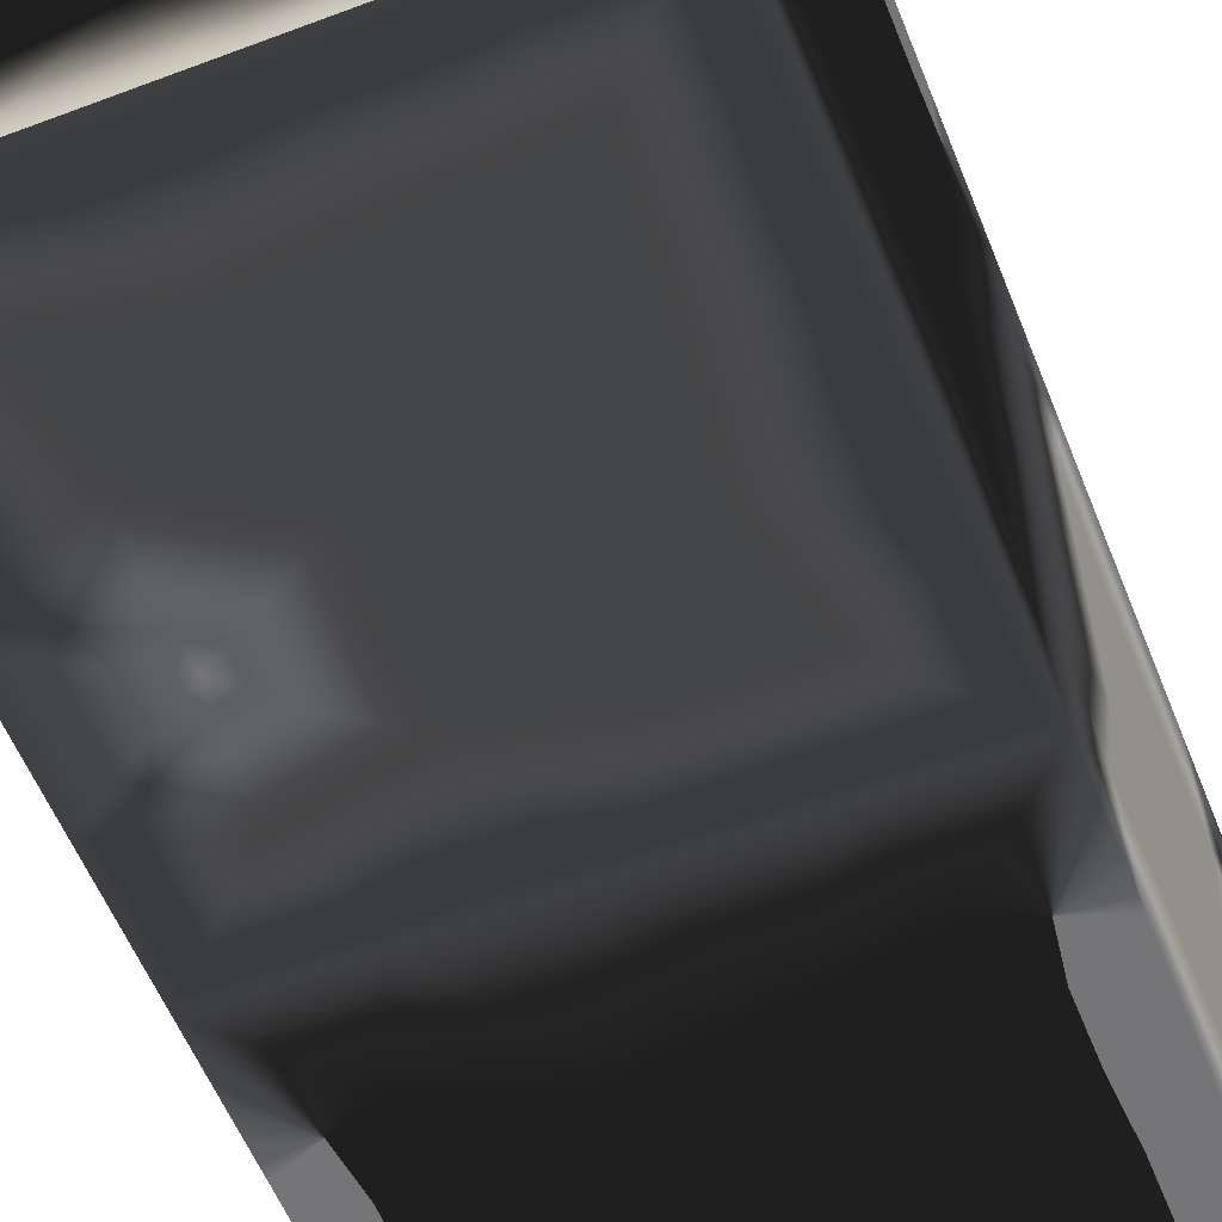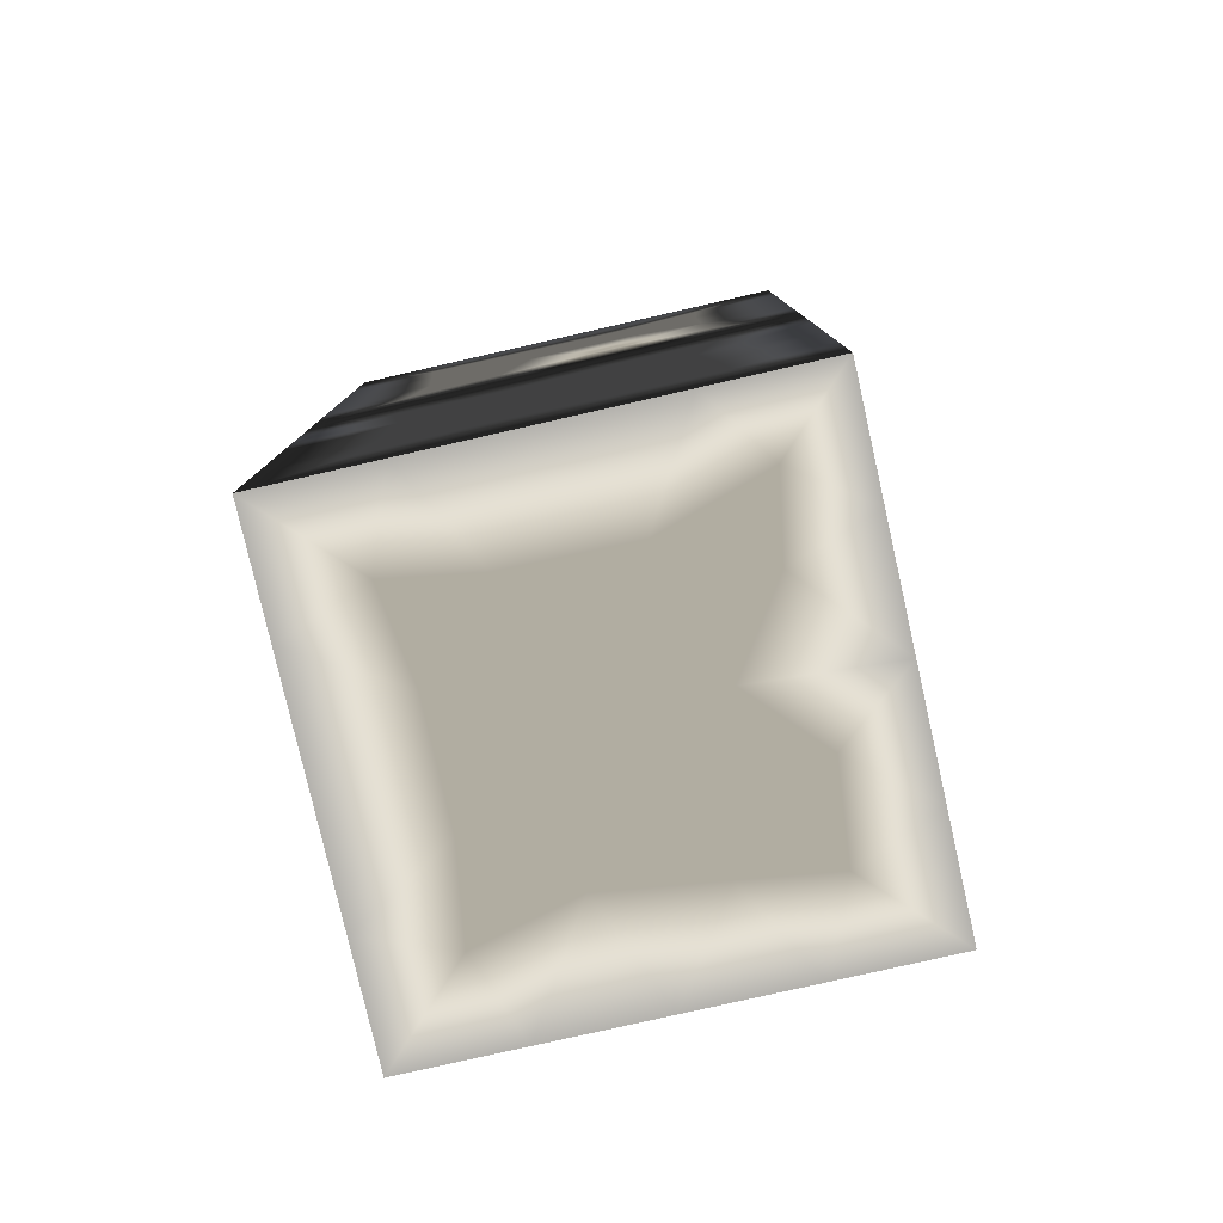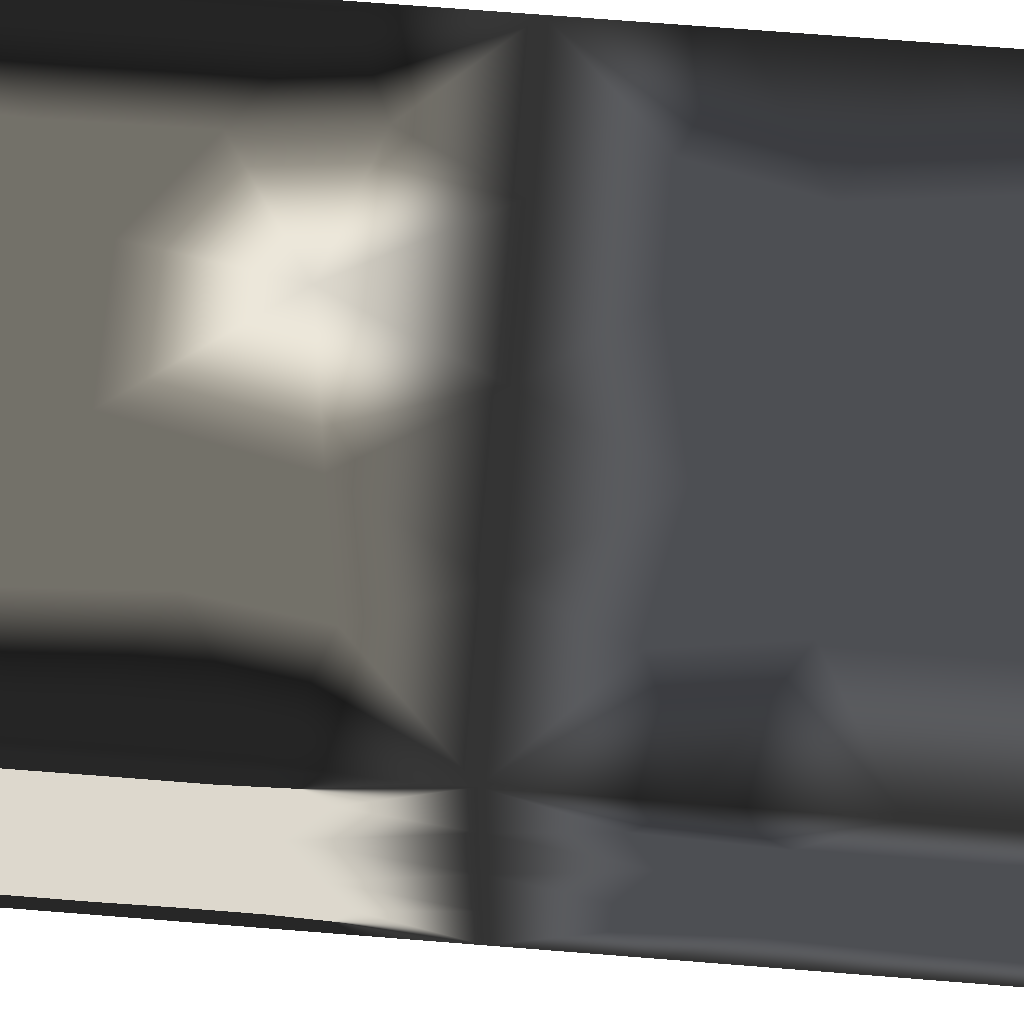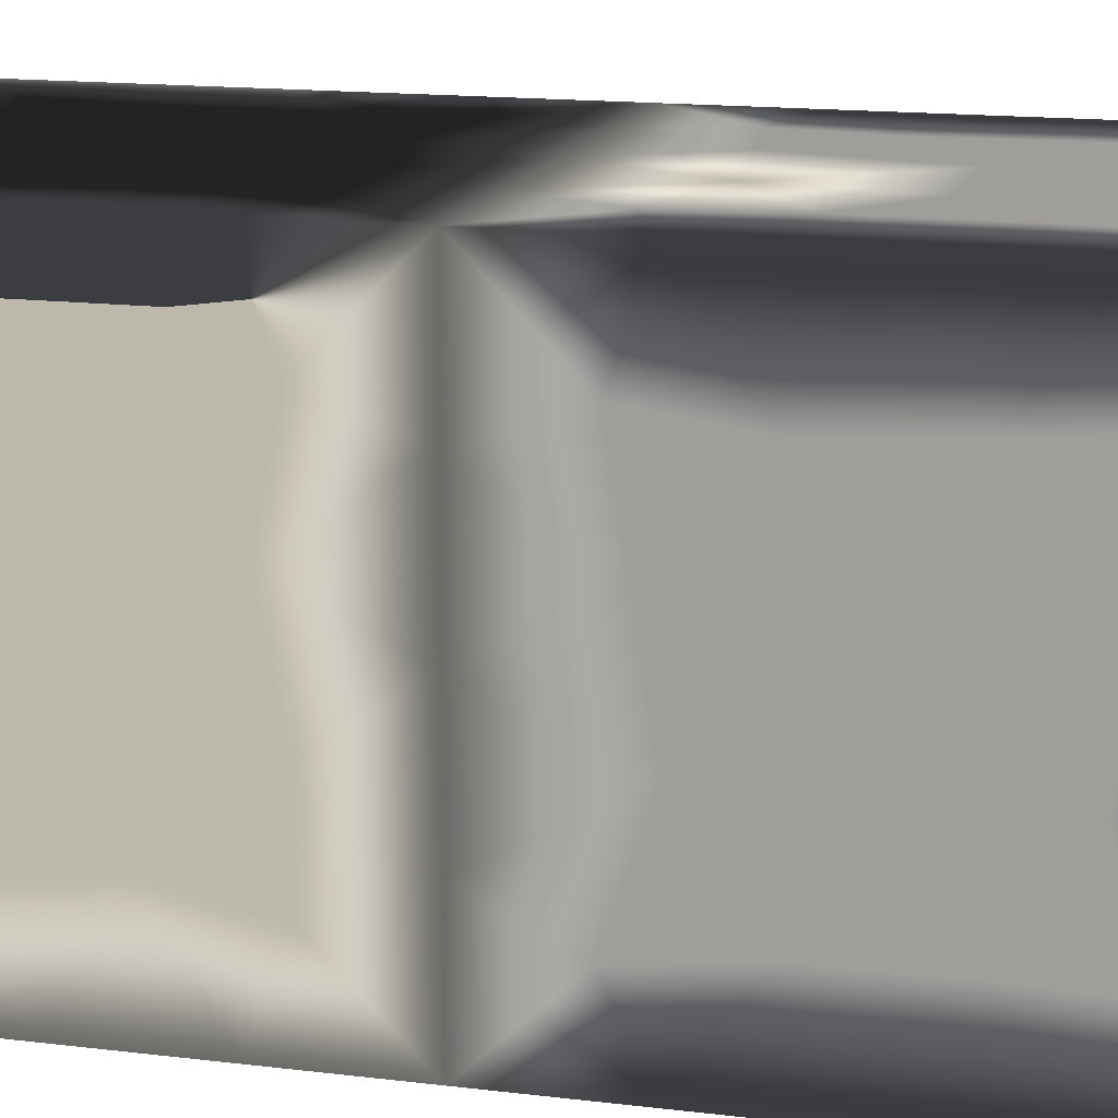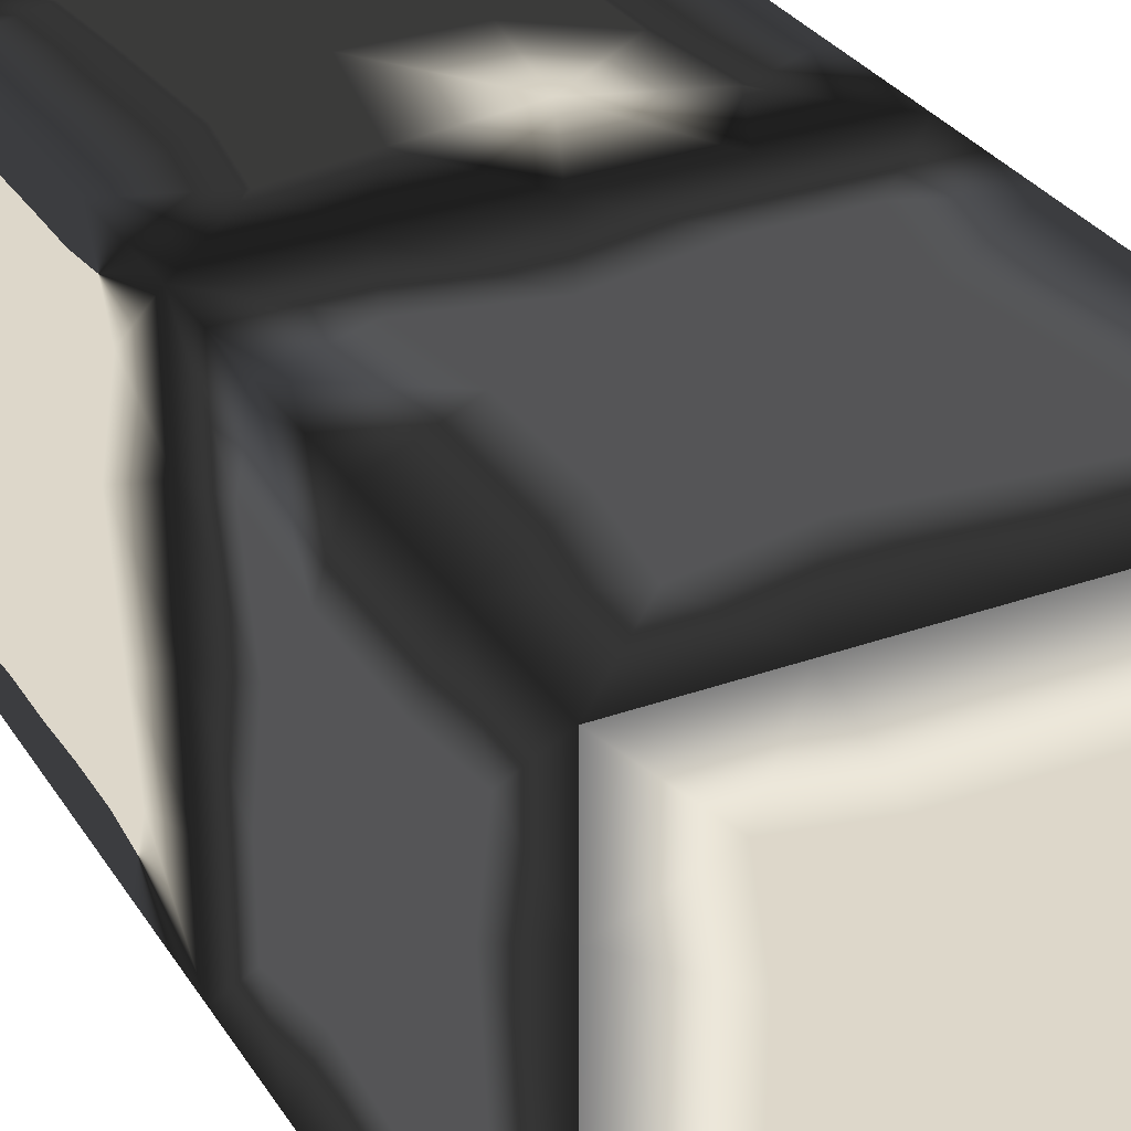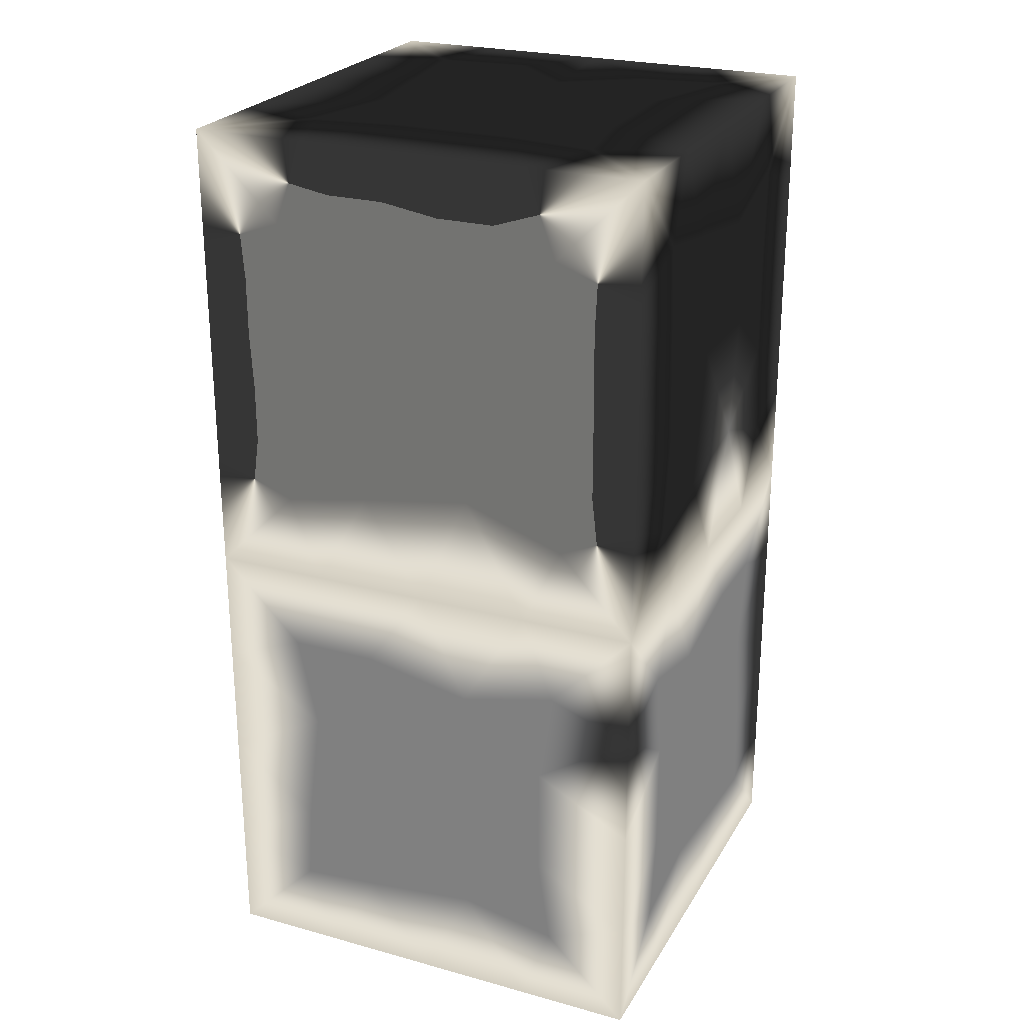
<metadata>
{"format":"obj","ext":"obj","renderer":"f3d","projection":"perspective","resolution":1024,"background":"white","views":[{"elev":-56.6,"azim":-158.4,"up":"+Y"},{"elev":-79.4,"azim":-167.2,"up":"+Z"},{"elev":72.3,"azim":94.5,"up":"+Y"},{"elev":14.7,"azim":-74.8,"up":"+Y"},{"elev":30.9,"azim":152.8,"up":"+Y"},{"elev":24.9,"azim":114.1,"up":"+Z"}]}
</metadata>
<code>
v 3 3 0
v 5 3 0
v 5 5 0
v 3 5 0
v 3 3 2
v 5 3 2
v 5 5 2
v 3 5 2
v 3 3 4
v 5 3 4
v 5 5 4
v 3 5 4
v 3.5 3 0
v 4 3 0
v 4.5 3 0
v 5 3.5 0
v 5 4 0
v 5 4.5 0
v 4.5 5 0
v 4 5 0
v 3.5 5 0
v 3 4.5 0
v 3 4 0
v 3 3.5 0
v 3.5 3 2
v 4 3 2
v 4.5 3 2
v 5 3.5 2
v 5 4 2
v 5 4.5 2
v 4.5 5 2
v 4 5 2
v 3.5 5 2
v 3 4.5 2
v 3 4 2
v 3 3.5 2
v 3 3 0.5
v 3 3 1
v 3 3 1.5
v 5 3 0.5
v 5 3 1
v 5 3 1.5
v 5 5 0.5
v 5 5 1
v 5 5 1.5
v 3 5 0.5
v 3 5 1
v 3 5 1.5
v 3.5 3 4
v 4 3 4
v 4.5 3 4
v 5 3.5 4
v 5 4 4
v 5 4.5 4
v 4.5 5 4
v 4 5 4
v 3.5 5 4
v 3 4.5 4
v 3 4 4
v 3 3.5 4
v 3 3 2.5
v 3 3 3
v 3 3 3.5
v 5 3 2.5
v 5 3 3
v 5 3 3.5
v 5 5 2.5
v 5 5 3
v 5 5 3.5
v 3 5 2.5
v 3 5 3
v 3 5 3.5
v 3.728 3.409 0
v 4.577 4.248 0
v 3.75 4.567 0
v 4.577 3.752 0
v 4.134 4 0
v 4.266 4.575 0
v 3.583 4.041 0
v 4.202 3.473 0
v 3.354 4.379 0
v 3.311 3.75 0
v 4.634 3.366 0
v 4.634 4.634 0
v 3.35 3.356 0
v 3.823 3.766 0
v 3.297 4.708 0
v 4.578 3 1.231
v 3.451 3 1.234
v 3.718 3 0.3954
v 4.577 3 0.7509
v 4.19 3 0.9939
v 4.212 3 1.539
v 3.389 3 0.718
v 4.214 3 0.4471
v 3.738 3 1.637
v 3.864 3 1.245
v 4.634 3 0.366
v 3.366 3 0.366
v 4.634 3 1.634
v 3.363 3 1.637
v 3.8 3 0.8127
v 5 4.578 1.231
v 5 3.451 1.234
v 5 3.718 0.3954
v 5 4.577 0.7509
v 5 4.19 0.9939
v 5 4.212 1.539
v 5 3.389 0.718
v 5 4.214 0.4471
v 5 3.738 1.637
v 5 3.864 1.245
v 5 4.634 0.366
v 5 3.366 0.366
v 5 4.634 1.634
v 5 3.363 1.637
v 5 3.8 0.8127
v 3.451 5 1.234
v 4.578 5 1.231
v 3.718 5 0.3954
v 4.577 5 0.7509
v 4.19 5 0.9939
v 4.212 5 1.539
v 3.389 5 0.718
v 4.214 5 0.4471
v 3.738 5 1.637
v 3.864 5 1.245
v 4.634 5 1.634
v 4.634 5 0.366
v 3.366 5 0.366
v 3.363 5 1.637
v 3.8 5 0.8127
v 3 3.451 1.234
v 3 4.578 1.231
v 3 3.718 0.3954
v 3 4.577 0.7509
v 3 4.19 0.9939
v 3 4.212 1.539
v 3 3.389 0.718
v 3 4.214 0.4471
v 3 3.738 1.637
v 3 3.864 1.245
v 3 4.634 1.634
v 3 4.634 0.366
v 3 3.366 0.366
v 3 3.363 1.637
v 3 3.8 0.8127
v 4.229 3 2.509
v 3.728 3 3.574
v 4.616 3 3.249
v 3.422 3 2.751
v 3.396 3 3.243
v 3.862 3 3.011
v 3.743 3 2.434
v 4.623 3 2.771
v 4.228 3 3.496
v 4.311 3 3.007
v 4.67 3 2.356
v 3.366 3 2.366
v 4.634 3 3.634
v 3.366 3 3.634
v 5 4.229 2.509
v 5 3.728 3.574
v 5 4.616 3.249
v 5 3.422 2.751
v 5 3.396 3.243
v 5 3.862 3.011
v 5 3.743 2.434
v 5 4.623 2.771
v 5 4.228 3.496
v 5 4.311 3.007
v 5 4.67 2.356
v 5 3.366 2.366
v 5 4.634 3.634
v 5 3.366 3.634
v 3.771 5 2.509
v 4.272 5 3.574
v 3.384 5 3.249
v 4.578 5 2.751
v 4.604 5 3.243
v 4.138 5 3.011
v 3.377 5 2.771
v 4.257 5 2.434
v 3.772 5 3.496
v 3.689 5 3.007
v 3.33 5 2.356
v 3.366 5 3.634
v 4.634 5 2.366
v 4.634 5 3.634
v 3 3.771 2.509
v 3 4.272 3.574
v 3 3.384 3.249
v 3 4.578 2.751
v 3 4.604 3.243
v 3 4.138 3.011
v 3 3.377 2.771
v 3 4.257 2.434
v 3 3.772 3.496
v 3 3.689 3.007
v 3 3.33 2.356
v 3 3.366 3.634
v 3 4.634 2.366
v 3 4.634 3.634
v 3.728 3.409 4
v 4.577 4.248 4
v 3.75 4.567 4
v 4.577 3.752 4
v 4.134 4 4
v 4.266 4.575 4
v 3.583 4.041 4
v 4.202 3.473 4
v 3.354 4.379 4
v 3.311 3.75 4
v 4.634 3.366 4
v 4.634 4.634 4
v 3.35 3.356 4
v 3.823 3.766 4
v 3.297 4.708 4
f 1 13 85
f 24 1 85
f 15 2 83
f 2 16 83
f 18 3 84
f 3 19 84
f 21 4 87
f 4 22 87
f 13 14 73
f 13 73 85
f 14 15 80
f 73 14 80
f 80 15 83
f 16 17 76
f 16 76 83
f 17 18 74
f 17 74 76
f 74 18 84
f 19 20 78
f 19 78 84
f 20 21 75
f 20 75 78
f 75 21 87
f 22 23 81
f 22 81 87
f 23 24 82
f 23 79 81
f 79 23 82
f 82 24 85
f 73 80 86
f 73 82 85
f 82 73 86
f 76 74 77
f 77 74 78
f 78 74 84
f 75 77 78
f 77 75 79
f 79 75 81
f 81 75 87
f 76 77 80
f 76 80 83
f 77 79 86
f 80 77 86
f 79 82 86
f 13 99 1
f 1 99 37
f 2 98 15
f 40 98 2
f 5 101 25
f 39 101 5
f 27 100 6
f 6 100 42
f 14 90 13
f 90 99 13
f 15 95 14
f 14 95 90
f 15 98 95
f 25 96 26
f 25 101 96
f 26 93 27
f 26 96 93
f 93 100 27
f 37 94 38
f 37 99 94
f 38 89 39
f 38 94 89
f 89 101 39
f 41 91 40
f 91 98 40
f 42 88 41
f 88 91 41
f 42 100 88
f 88 92 91
f 88 93 92
f 88 100 93
f 94 102 89
f 89 97 96
f 96 101 89
f 89 102 97
f 94 99 90
f 90 102 94
f 95 102 90
f 92 95 91
f 95 98 91
f 93 97 92
f 92 102 95
f 97 102 92
f 96 97 93
f 16 114 2
f 2 114 40
f 3 113 18
f 43 113 3
f 6 116 28
f 42 116 6
f 30 115 7
f 7 115 45
f 17 105 16
f 105 114 16
f 18 110 17
f 17 110 105
f 18 113 110
f 28 111 29
f 28 116 111
f 29 108 30
f 29 111 108
f 108 115 30
f 40 109 41
f 40 114 109
f 41 104 42
f 41 109 104
f 104 116 42
f 44 106 43
f 106 113 43
f 45 103 44
f 103 106 44
f 45 115 103
f 103 107 106
f 103 108 107
f 103 115 108
f 109 117 104
f 104 112 111
f 111 116 104
f 104 117 112
f 109 114 105
f 105 117 109
f 110 117 105
f 107 110 106
f 110 113 106
f 108 112 107
f 107 117 110
f 112 117 107
f 111 112 108
f 19 129 3
f 3 129 43
f 4 130 21
f 46 130 4
f 7 128 31
f 45 128 7
f 33 131 8
f 8 131 48
f 20 125 19
f 125 129 19
f 21 120 20
f 120 125 20
f 21 130 120
f 31 123 32
f 31 128 123
f 32 126 33
f 123 126 32
f 126 131 33
f 43 121 44
f 43 129 121
f 44 119 45
f 44 121 119
f 119 128 45
f 47 124 46
f 124 130 46
f 48 118 47
f 118 124 47
f 48 131 118
f 118 132 124
f 126 127 118
f 118 131 126
f 127 132 118
f 121 122 119
f 122 123 119
f 123 128 119
f 120 130 124
f 124 132 120
f 120 132 125
f 121 125 122
f 121 129 125
f 122 127 123
f 125 132 122
f 122 132 127
f 123 127 126
f 1 145 24
f 37 145 1
f 22 144 4
f 4 144 46
f 36 146 5
f 5 146 39
f 8 143 34
f 48 143 8
f 23 140 22
f 140 144 22
f 24 135 23
f 135 140 23
f 24 145 135
f 34 138 35
f 34 143 138
f 35 141 36
f 138 141 35
f 141 146 36
f 38 139 37
f 139 145 37
f 39 133 38
f 133 139 38
f 39 146 133
f 46 136 47
f 46 144 136
f 47 134 48
f 47 136 134
f 134 143 48
f 133 147 139
f 141 142 133
f 133 146 141
f 142 147 133
f 136 137 134
f 137 138 134
f 138 143 134
f 135 145 139
f 139 147 135
f 135 147 140
f 136 140 137
f 136 144 140
f 137 142 138
f 140 147 137
f 137 147 142
f 138 142 141
f 25 159 5
f 5 159 61
f 6 158 27
f 64 158 6
f 9 161 49
f 63 161 9
f 51 160 10
f 10 160 66
f 26 154 25
f 154 159 25
f 27 148 26
f 148 154 26
f 27 158 148
f 49 149 50
f 49 161 149
f 50 156 51
f 149 156 50
f 156 160 51
f 61 151 62
f 61 159 151
f 62 152 63
f 151 152 62
f 152 161 63
f 65 155 64
f 155 158 64
f 66 150 65
f 150 155 65
f 66 160 150
f 153 154 148
f 148 157 153
f 155 157 148
f 148 158 155
f 152 153 149
f 149 161 152
f 153 156 149
f 150 157 155
f 156 157 150
f 150 160 156
f 151 153 152
f 151 154 153
f 151 159 154
f 153 157 156
f 28 173 6
f 6 173 64
f 7 172 30
f 67 172 7
f 10 175 52
f 66 175 10
f 54 174 11
f 11 174 69
f 29 168 28
f 168 173 28
f 30 162 29
f 162 168 29
f 30 172 162
f 52 163 53
f 52 175 163
f 53 170 54
f 163 170 53
f 170 174 54
f 64 165 65
f 64 173 165
f 65 166 66
f 165 166 65
f 166 175 66
f 68 169 67
f 169 172 67
f 69 164 68
f 164 169 68
f 69 174 164
f 167 168 162
f 162 171 167
f 169 171 162
f 162 172 169
f 166 167 163
f 163 175 166
f 167 170 163
f 164 171 169
f 170 171 164
f 164 174 170
f 165 167 166
f 165 168 167
f 165 173 168
f 167 171 170
f 31 188 7
f 7 188 67
f 8 186 33
f 70 186 8
f 11 189 55
f 69 189 11
f 57 187 12
f 12 187 72
f 32 183 31
f 183 188 31
f 33 176 32
f 176 183 32
f 33 186 176
f 55 177 56
f 55 189 177
f 56 184 57
f 177 184 56
f 184 187 57
f 67 179 68
f 67 188 179
f 68 180 69
f 179 180 68
f 180 189 69
f 71 182 70
f 182 186 70
f 72 178 71
f 178 182 71
f 72 187 178
f 181 183 176
f 176 185 181
f 182 185 176
f 176 186 182
f 180 181 177
f 177 189 180
f 181 184 177
f 178 185 182
f 184 185 178
f 178 187 184
f 179 181 180
f 179 183 181
f 179 188 183
f 181 185 184
f 5 200 36
f 61 200 5
f 34 202 8
f 8 202 70
f 60 201 9
f 9 201 63
f 12 203 58
f 72 203 12
f 35 197 34
f 197 202 34
f 36 190 35
f 190 197 35
f 36 200 190
f 58 191 59
f 58 203 191
f 59 198 60
f 191 198 59
f 198 201 60
f 62 196 61
f 196 200 61
f 63 192 62
f 192 196 62
f 63 201 192
f 70 193 71
f 70 202 193
f 71 194 72
f 193 194 71
f 194 203 72
f 195 197 190
f 190 199 195
f 196 199 190
f 190 200 196
f 194 195 191
f 191 203 194
f 195 198 191
f 192 199 196
f 198 199 192
f 192 201 198
f 193 195 194
f 193 197 195
f 193 202 197
f 195 199 198
f 9 49 216
f 60 9 216
f 51 10 214
f 10 52 214
f 54 11 215
f 11 55 215
f 57 12 218
f 12 58 218
f 49 50 204
f 49 204 216
f 50 51 211
f 204 50 211
f 211 51 214
f 52 53 207
f 52 207 214
f 53 54 205
f 53 205 207
f 205 54 215
f 55 56 209
f 55 209 215
f 56 57 206
f 56 206 209
f 206 57 218
f 58 59 212
f 58 212 218
f 59 60 213
f 59 210 212
f 210 59 213
f 213 60 216
f 204 211 217
f 204 213 216
f 213 204 217
f 207 205 208
f 208 205 209
f 209 205 215
f 206 208 209
f 208 206 210
f 210 206 212
f 212 206 218
f 207 208 211
f 207 211 214
f 208 210 217
f 211 208 217
f 210 213 217

</code>
